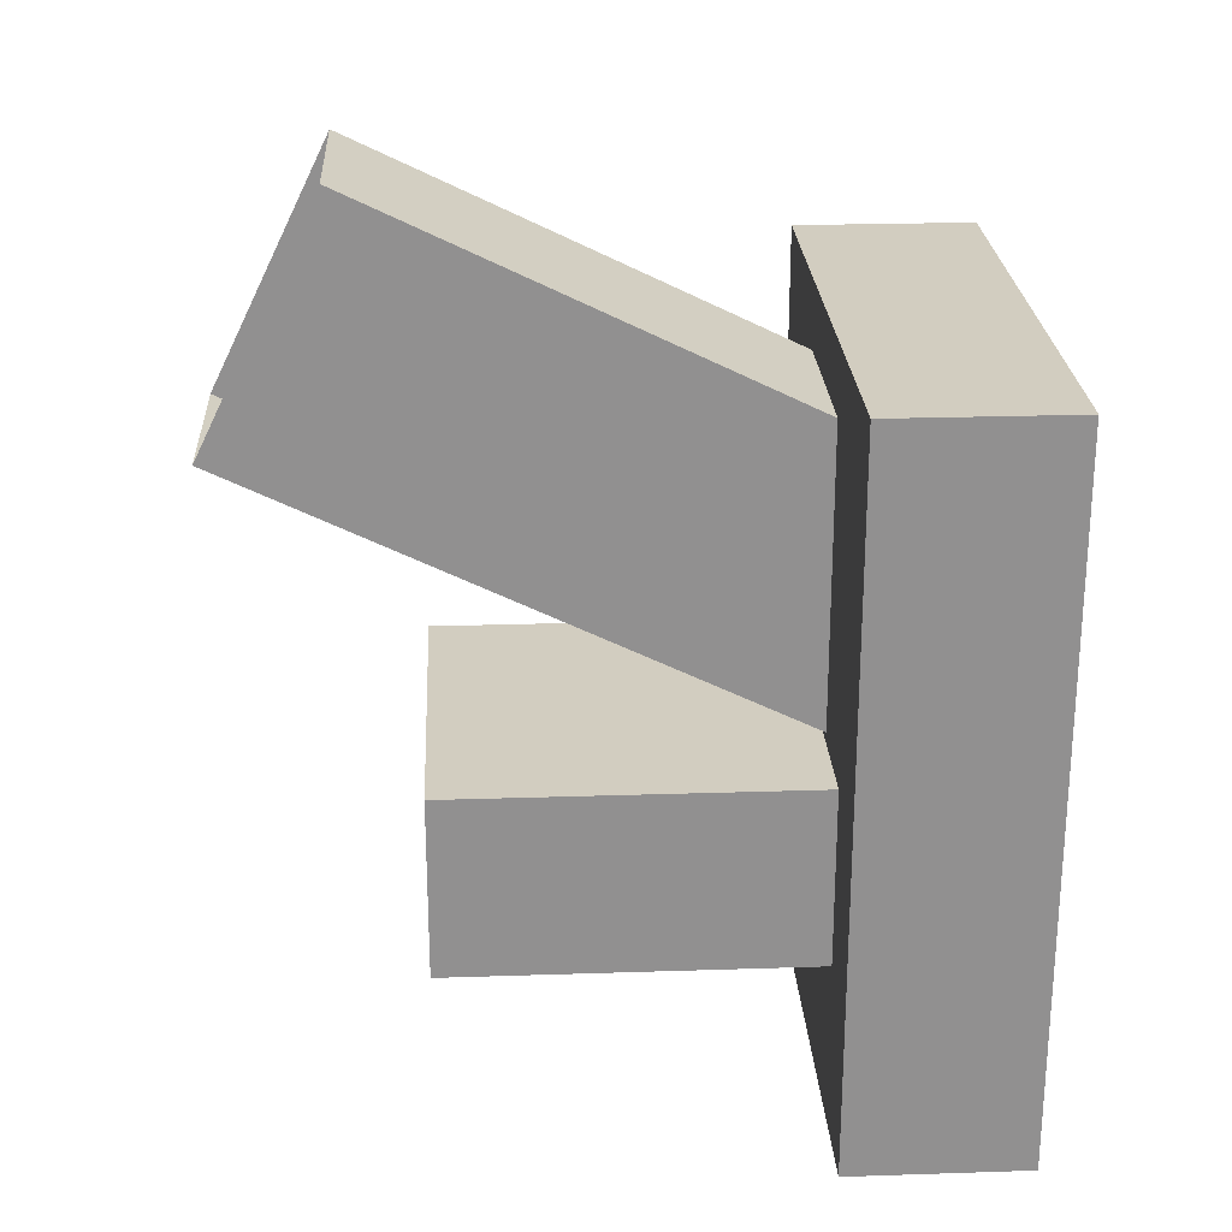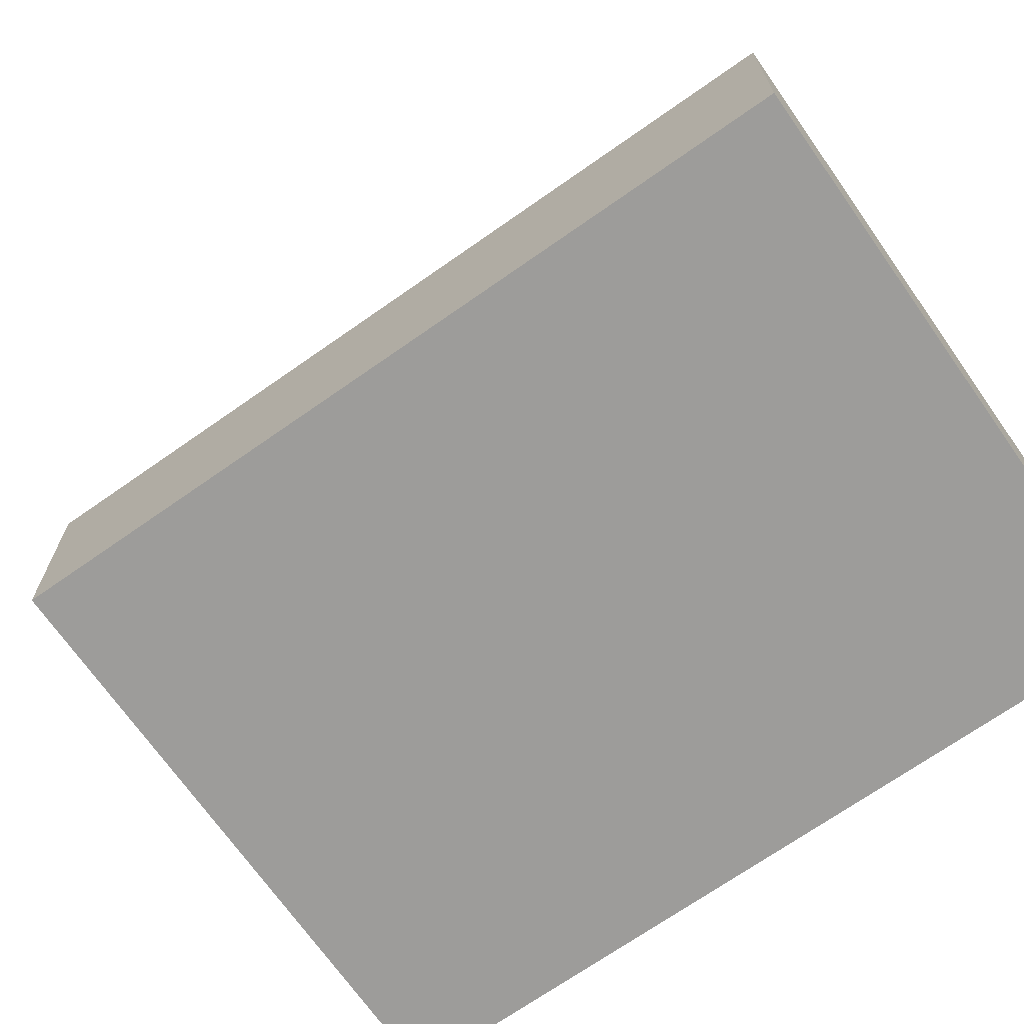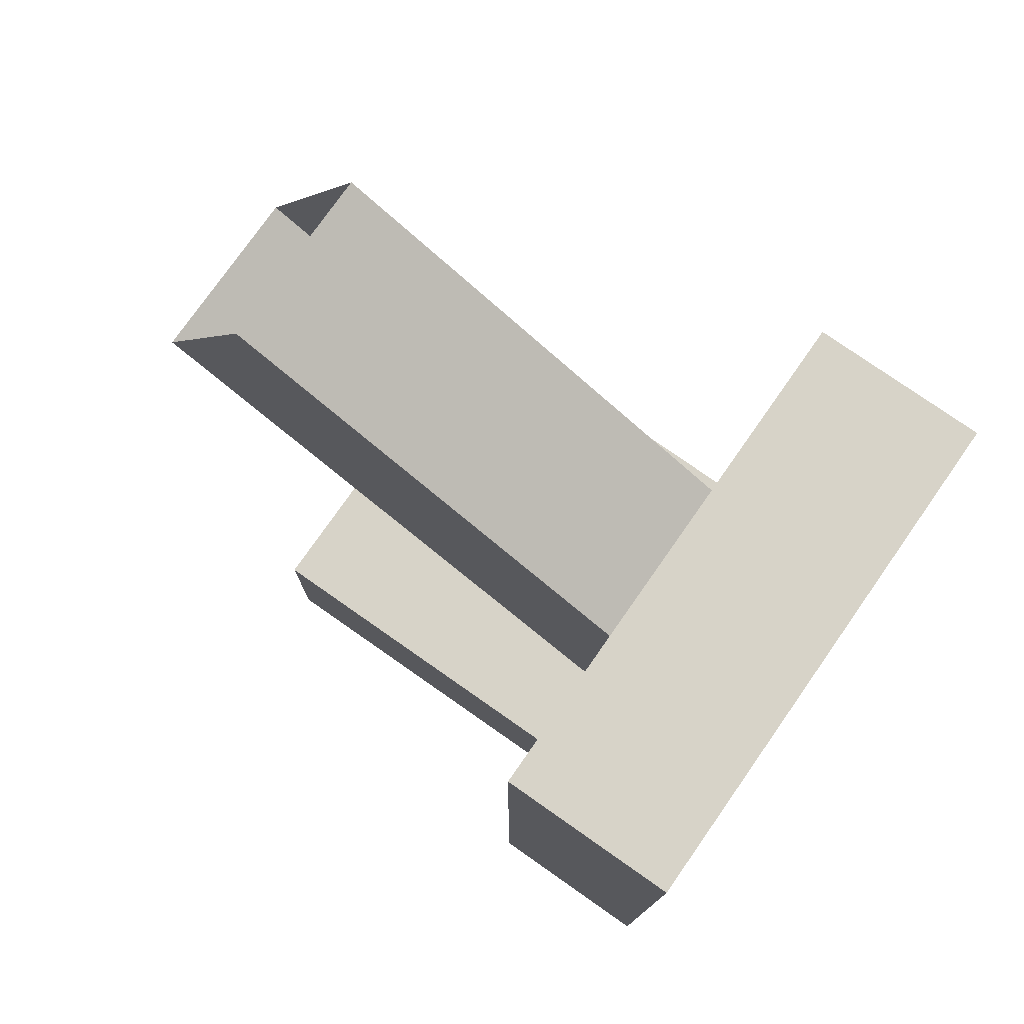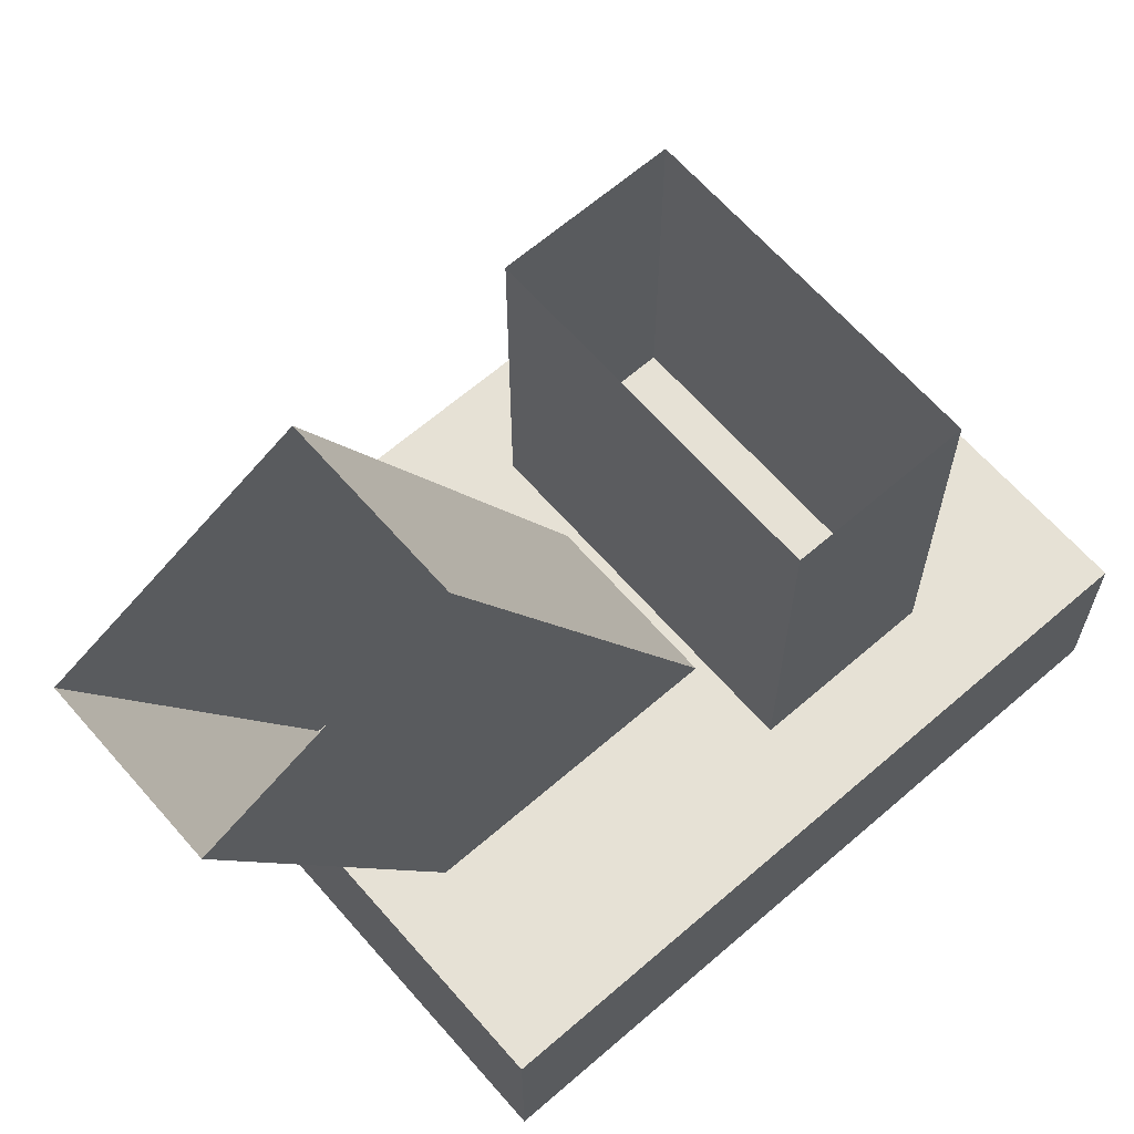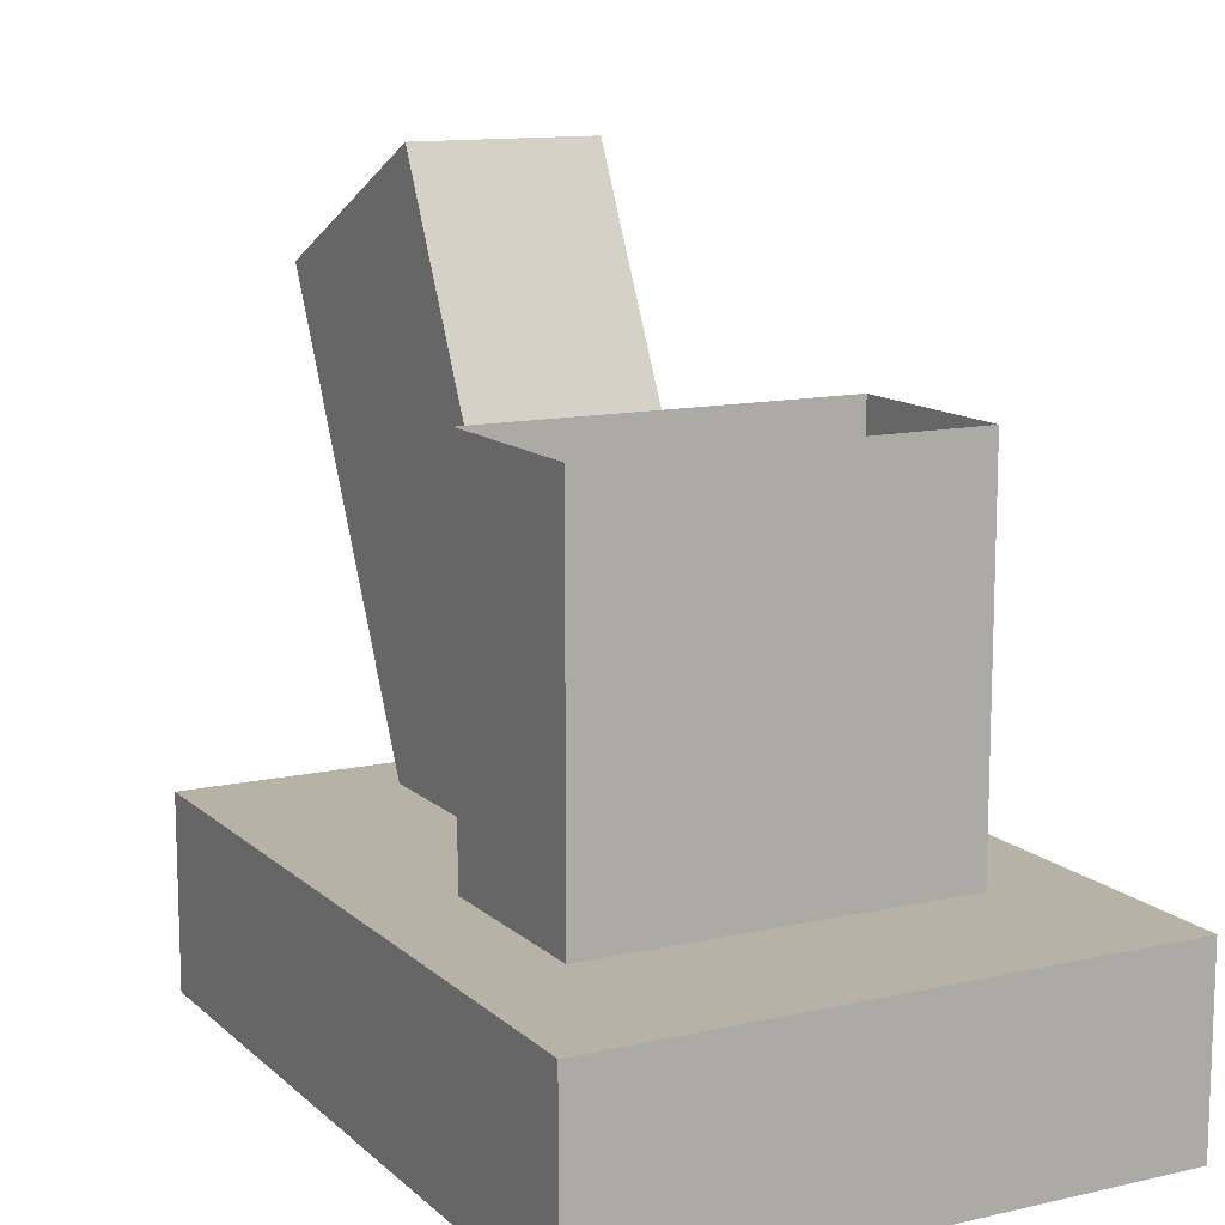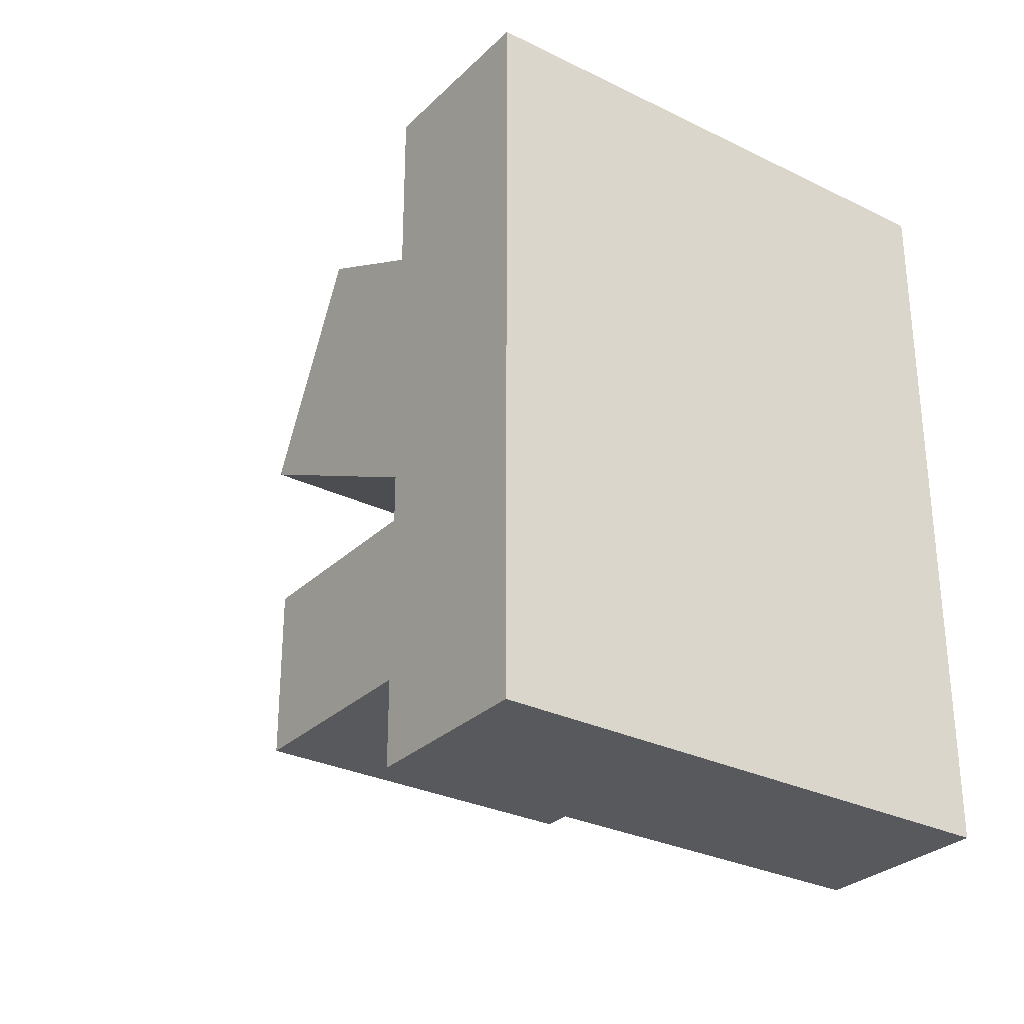
<metadata>
{"format":"obj","ext":"obj","renderer":"f3d","projection":"perspective","resolution":1024,"background":"white","views":[{"elev":24.5,"azim":86.9,"up":"+Y"},{"elev":-70.1,"azim":-54.9,"up":"+Z"},{"elev":76.9,"azim":125.0,"up":"+Y"},{"elev":64.7,"azim":-131.1,"up":"+Z"},{"elev":12.4,"azim":-28.0,"up":"+Z"},{"elev":-29.4,"azim":144.1,"up":"+Y"}]}
</metadata>
<code>
o post_arm
v 0.625 0.364 0.375
v 0.625 0.364 0.125
v 0.625 0.489 0.125
v 0.625 0.489 0.375
v 0.375 0.364 0.125
v 0.375 0.364 0.375
v 0.375 0.489 0.375
v 0.375 0.489 0.125
v 0.5625 0.6825 0.5063
v 0.5625 0.4901 0.1134
v 0.5625 0.6585 0.03092
v 0.5625 0.8509 0.4238
v 0.4375 0.4901 0.1134
v 0.4375 0.6825 0.5063
v 0.4375 0.8509 0.4238
v 0.4375 0.6585 0.03092
v 0.6875 0.7502 0.125
v 0.6875 0.2502 0.125
v 0.6875 0.2502 -0
v 0.6875 0.7502 -1e-06
v 0.3125 0.2502 0.125
v 0.3125 0.7502 0.125
v 0.3125 0.7502 -0
v 0.3125 0.2502 -0
f 1 2 3 4
f 5 6 7 8
f 2 1 6 5
f 4 3 8 7
f 9 10 11 12
f 13 14 15 16
f 14 13 10 9
f 12 11 16 15
f 17 18 19 20
f 21 22 23 24
f 22 21 18 17
f 20 19 24 23
f 21 24 19 18
f 22 17 20 23

</code>
